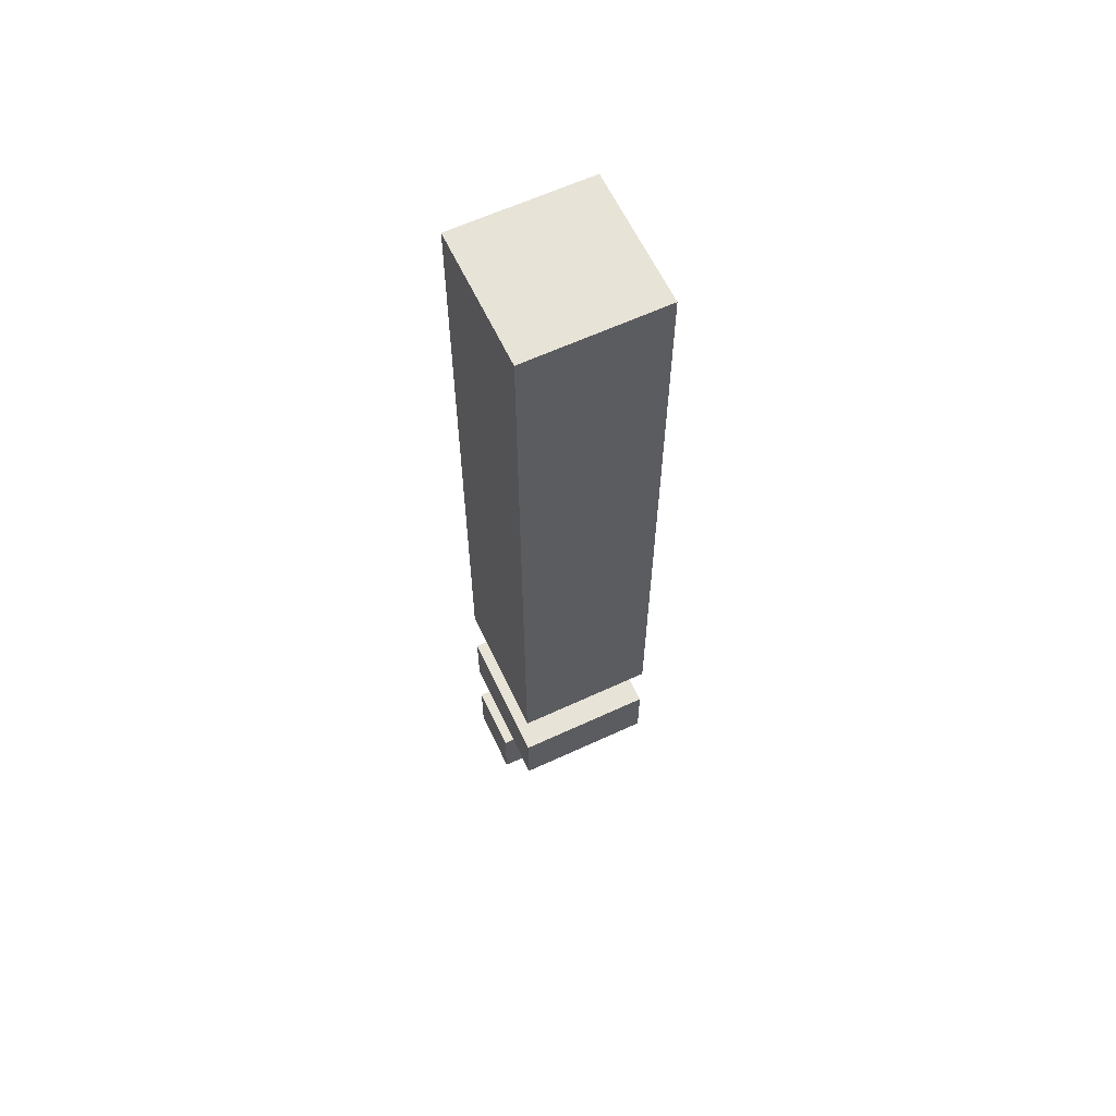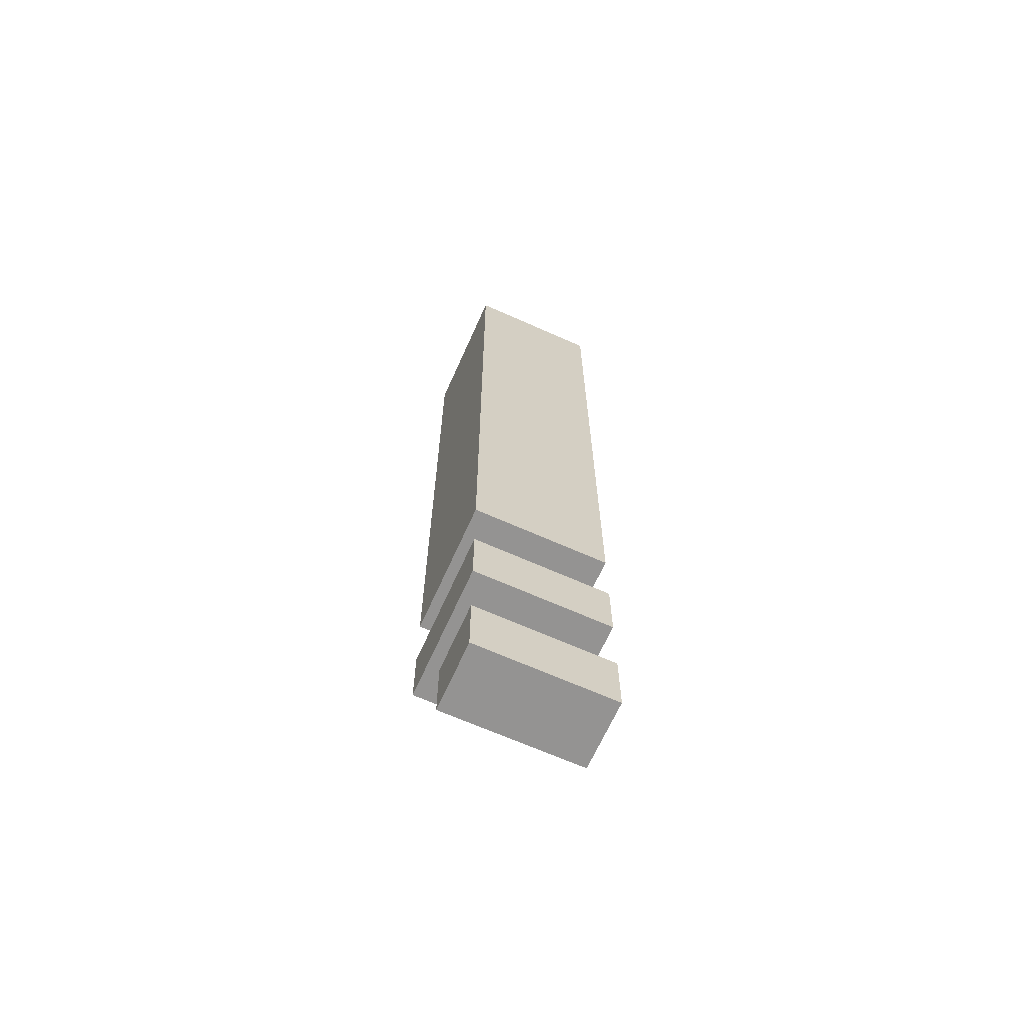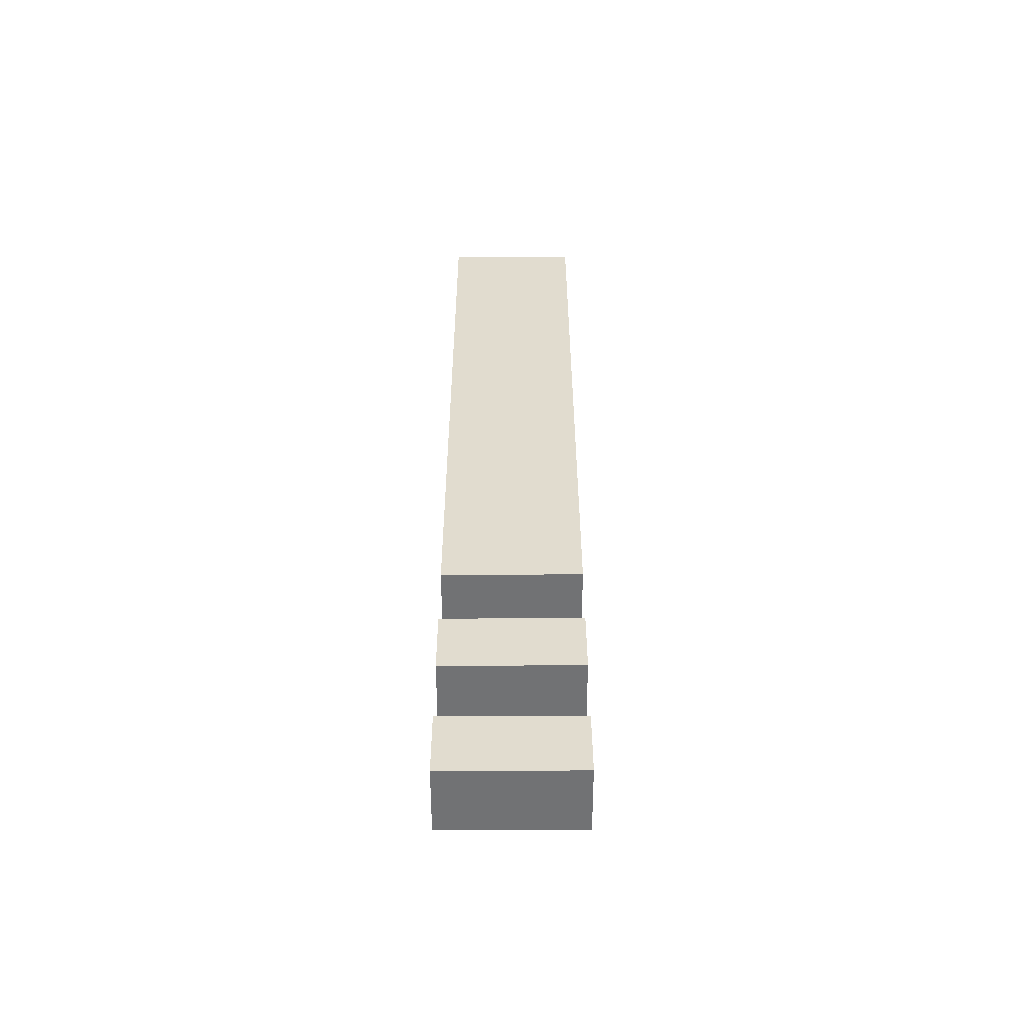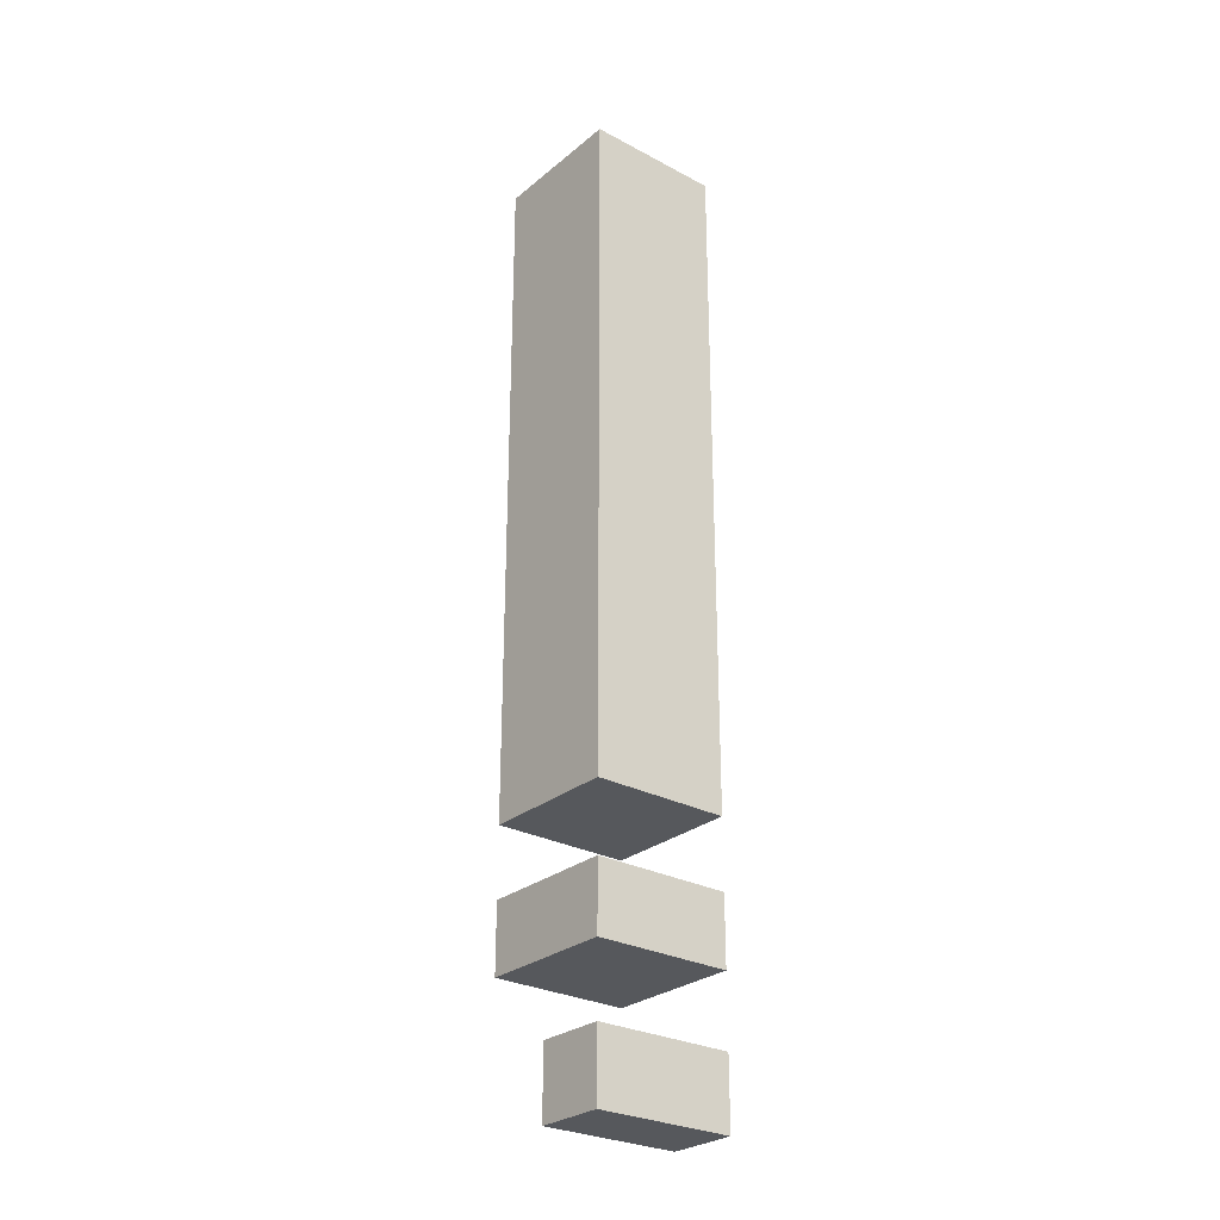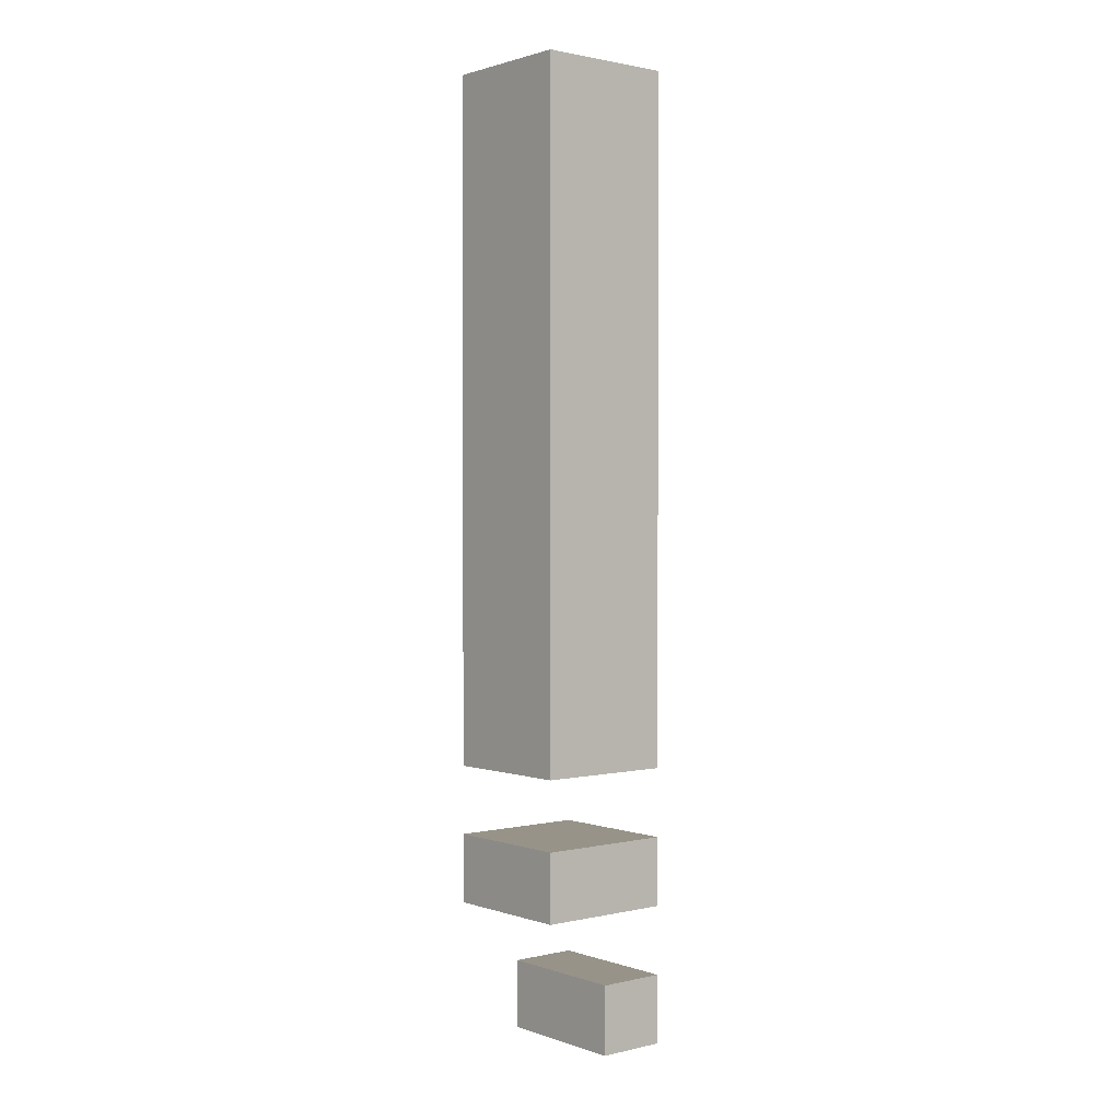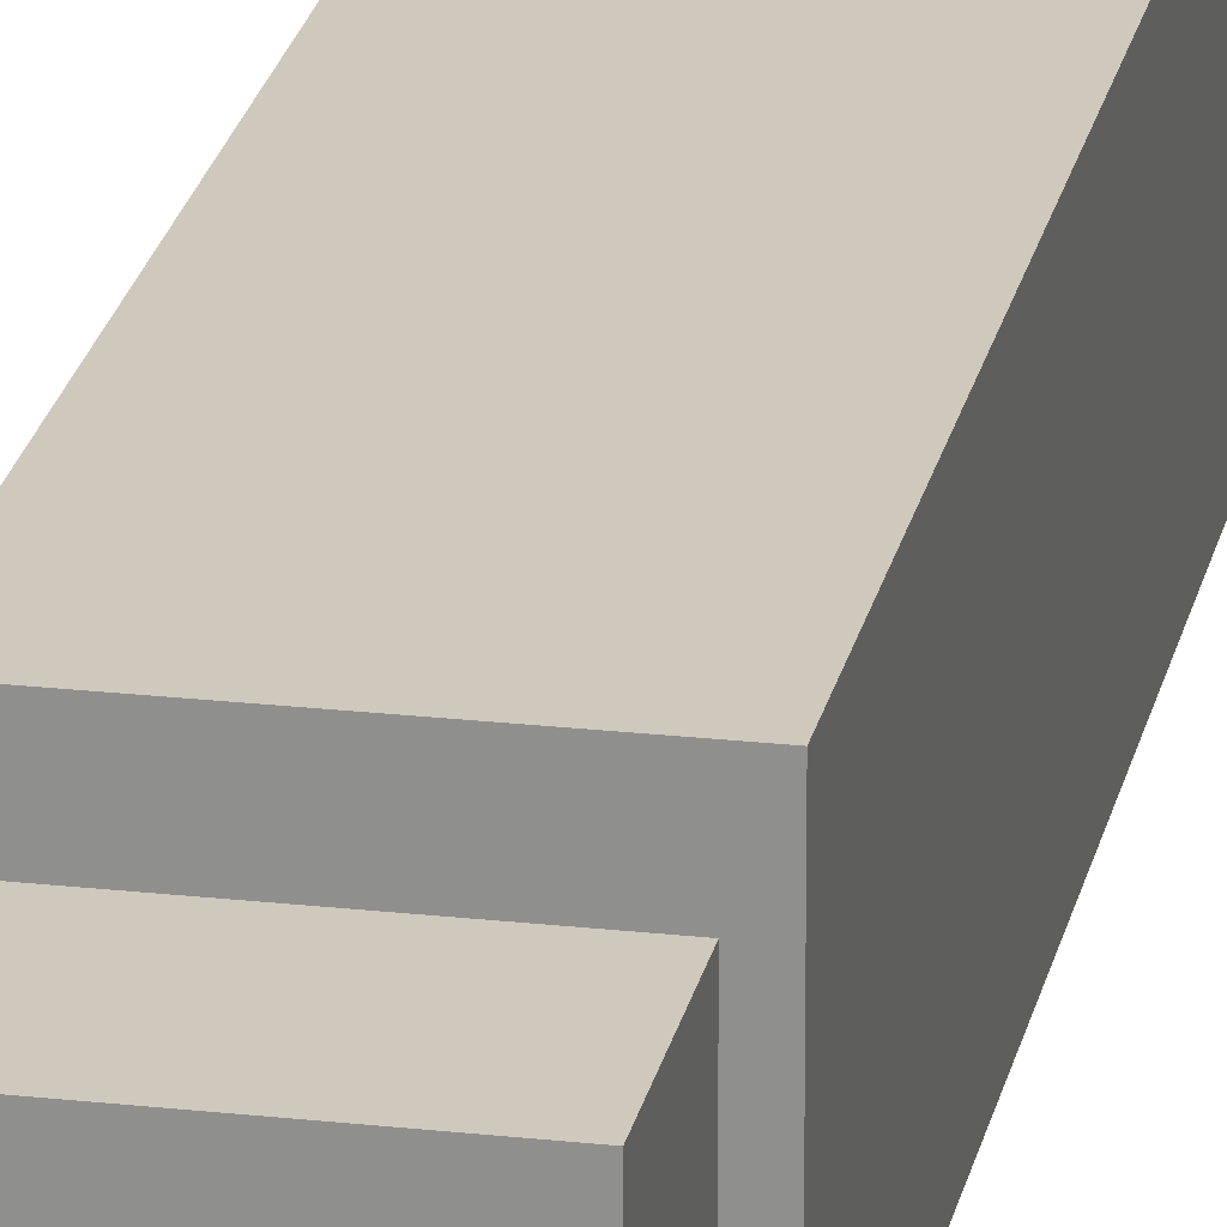
<metadata>
{"format":"obj","ext":"obj","renderer":"f3d","projection":"perspective","resolution":1024,"background":"white","views":[{"elev":62.1,"azim":-25.2,"up":"+Z"},{"elev":-66.8,"azim":155.9,"up":"+Z"},{"elev":-55.4,"azim":-179.9,"up":"+Z"},{"elev":-27.7,"azim":140.9,"up":"+Z"},{"elev":1.4,"azim":50.3,"up":"+Z"},{"elev":22.5,"azim":-168.9,"up":"+Y"}]}
</metadata>
<code>
o UVintruder_EngineFire
v 0.1 0.4 -1.1
v 0.1 0.4 -2.1
v 0.1 0.4 -2.2
v 0.1 0.4 -2.3
v 0.1 0.4 -2.4
v 0.1 0.4 -2.5
v 0.1 0.3 -2.4
v 0.1 0.3 -2.5
v 0.1 0.2 -1.1
v 0.1 0.2 -2.1
v 0.1 0.2 -2.2
v 0.1 0.2 -2.3
v -0.1 0.4 -1.1
v -0.1 0.4 -2.1
v -0.1 0.4 -2.2
v -0.1 0.4 -2.3
v -0.1 0.4 -2.4
v -0.1 0.4 -2.5
v -0.1 0.3 -2.4
v -0.1 0.3 -2.5
v -0.1 0.2 -1.1
v -0.1 0.2 -2.1
v -0.1 0.2 -2.2
v -0.1 0.2 -2.3
v 0.1 0.4 -1.1
v 0.1 0.2 -1.1
v -0.1 0.4 -1.1
v -0.1 0.2 -1.1
v 0.1 0.4 -2.2
v 0.1 0.2 -2.2
v -0.1 0.4 -2.2
v -0.1 0.2 -2.2
v 0.1 0.4 -2.4
v 0.1 0.3 -2.4
v -0.1 0.4 -2.4
v -0.1 0.3 -2.4
v 0.1 0.4 -2.1
v 0.1 0.2 -2.1
v -0.1 0.4 -2.1
v -0.1 0.2 -2.1
v 0.1 0.4 -2.3
v 0.1 0.2 -2.3
v -0.1 0.4 -2.3
v -0.1 0.2 -2.3
v 0.1 0.4 -2.5
v 0.1 0.3 -2.5
v -0.1 0.4 -2.5
v -0.1 0.3 -2.5
v 0.1 0.4 -1.1
v -0.1 0.4 -1.1
v 0.1 0.4 -2.1
v -0.1 0.4 -2.1
v 0.1 0.4 -2.2
v -0.1 0.4 -2.2
v 0.1 0.4 -2.3
v -0.1 0.4 -2.3
v 0.1 0.4 -2.4
v -0.1 0.4 -2.4
v 0.1 0.4 -2.5
v -0.1 0.4 -2.5
v 0.1 0.3 -2.4
v -0.1 0.3 -2.4
v 0.1 0.3 -2.5
v -0.1 0.3 -2.5
v 0.1 0.2 -1.1
v -0.1 0.2 -1.1
v 0.1 0.2 -2.1
v -0.1 0.2 -2.1
v 0.1 0.2 -2.2
v -0.1 0.2 -2.2
v 0.1 0.2 -2.3
v -0.1 0.2 -2.3
f 7 6 5
f 8 6 7
f 9 2 1
f 10 2 9
f 11 4 3
f 12 4 11
f 17 18 19
f 19 18 20
f 13 14 21
f 21 14 22
f 15 16 23
f 23 16 24
f 27 26 25
f 28 26 27
f 31 30 29
f 32 30 31
f 35 34 33
f 36 34 35
f 37 38 39
f 39 38 40
f 41 42 43
f 43 42 44
f 45 46 47
f 47 46 48
f 51 50 49
f 52 50 51
f 55 54 53
f 56 54 55
f 59 58 57
f 60 58 59
f 61 62 63
f 63 62 64
f 65 66 67
f 67 66 68
f 69 70 71
f 71 70 72

</code>
